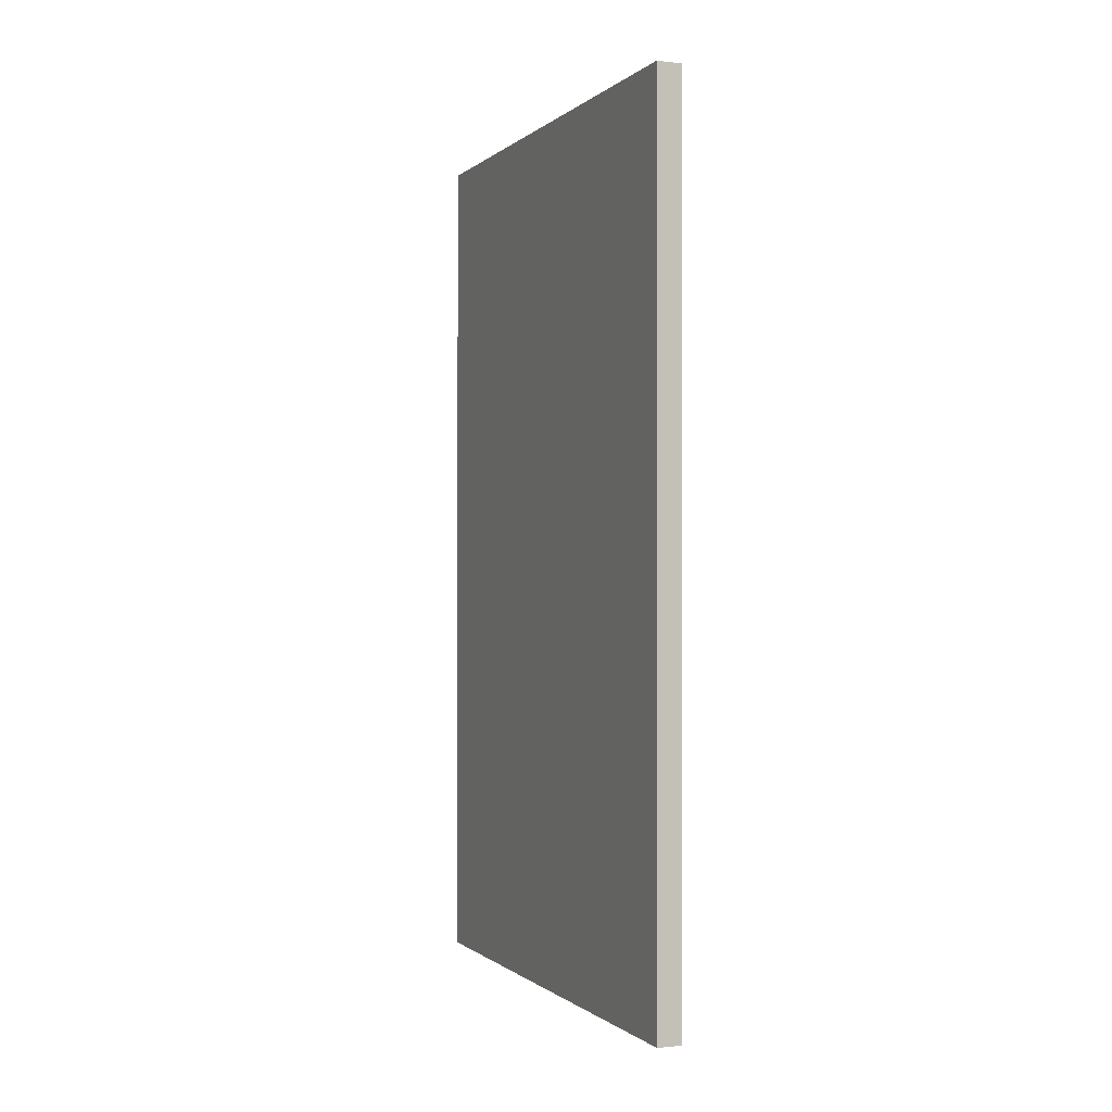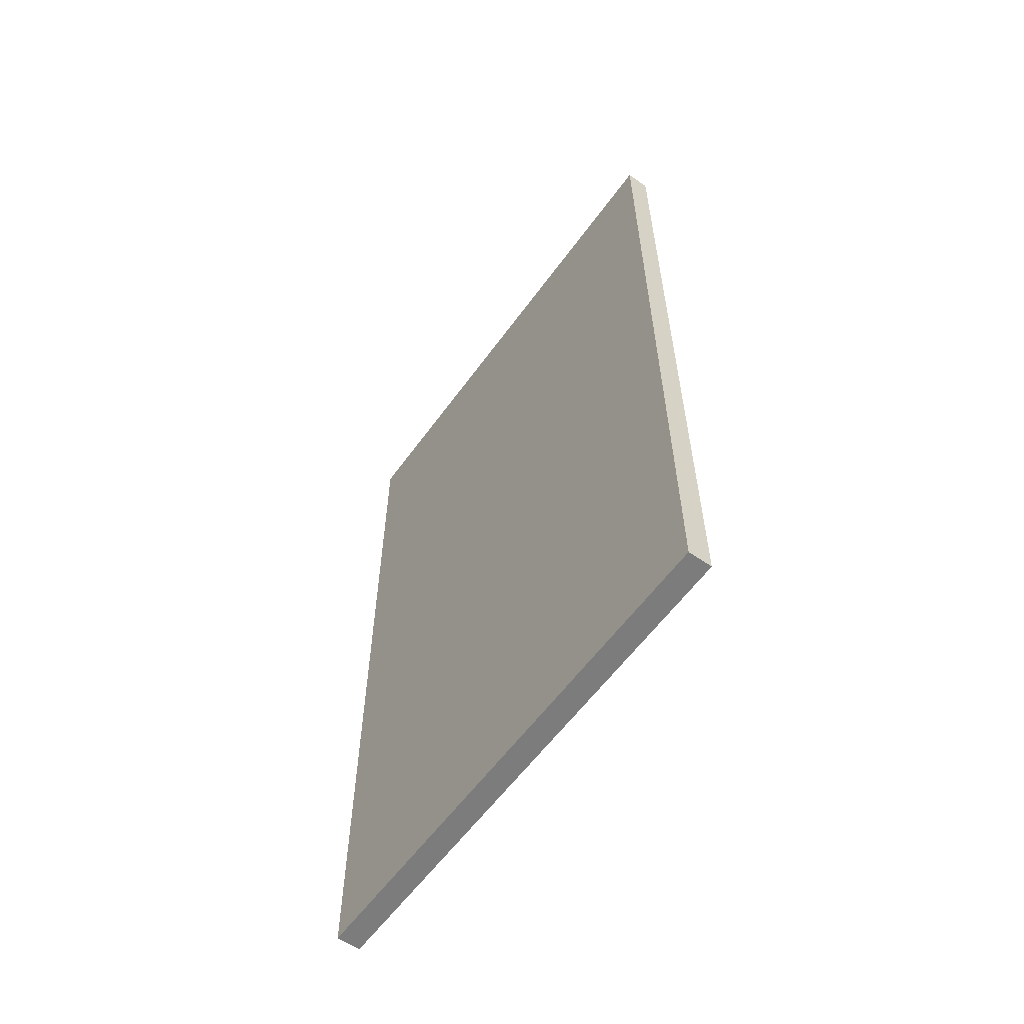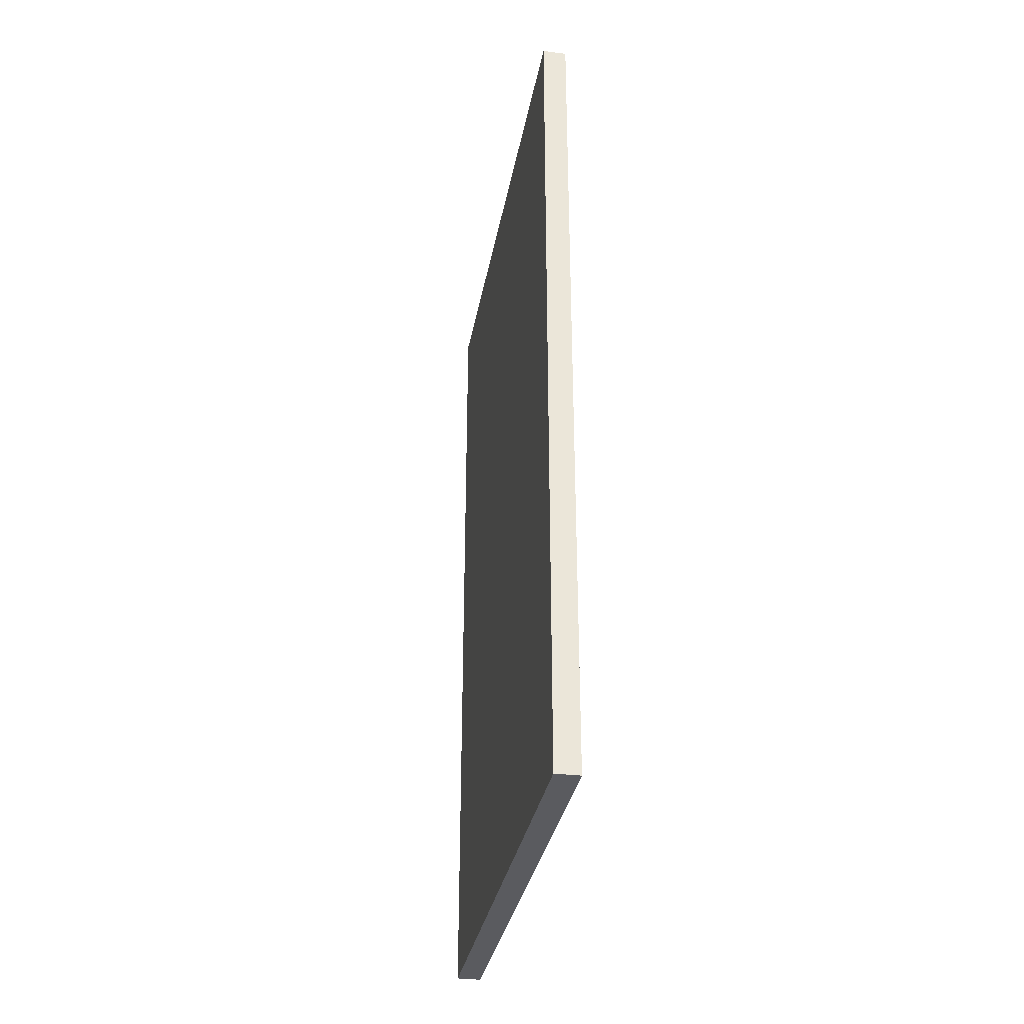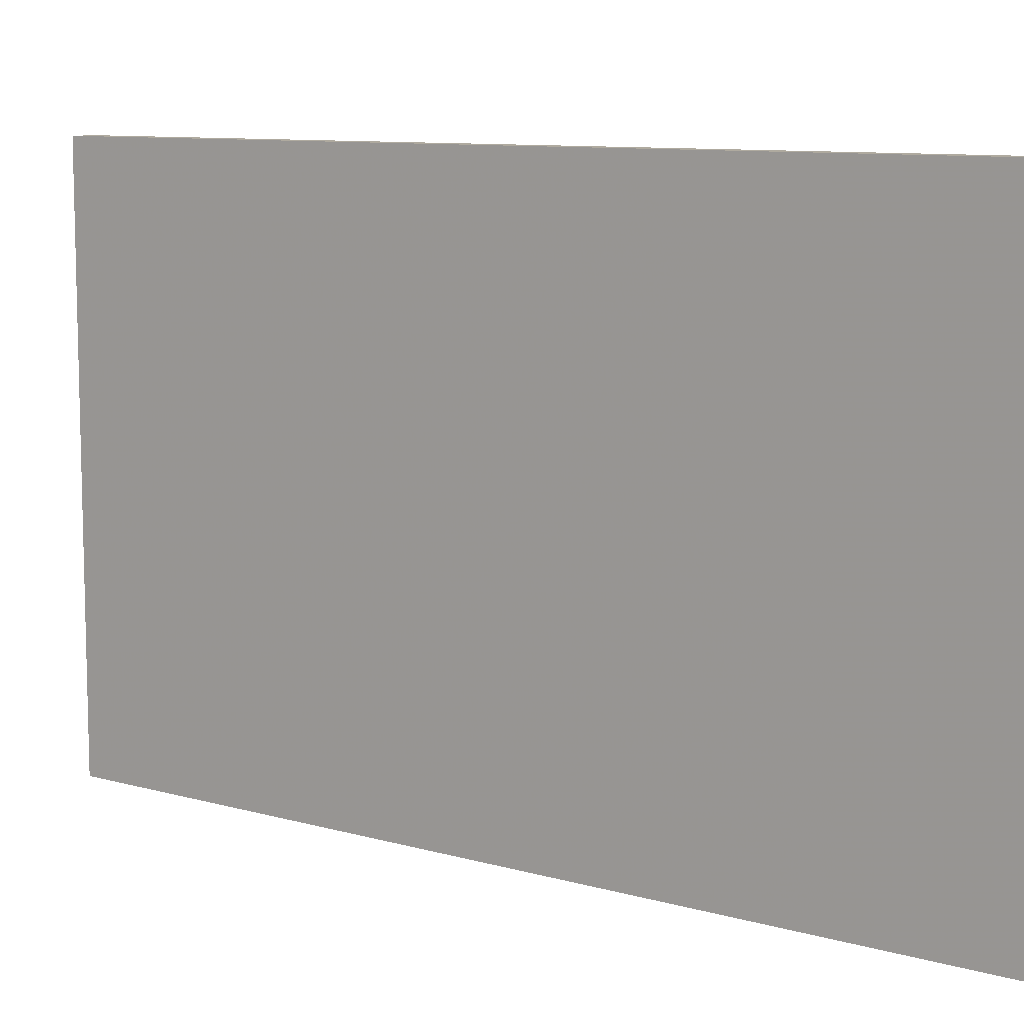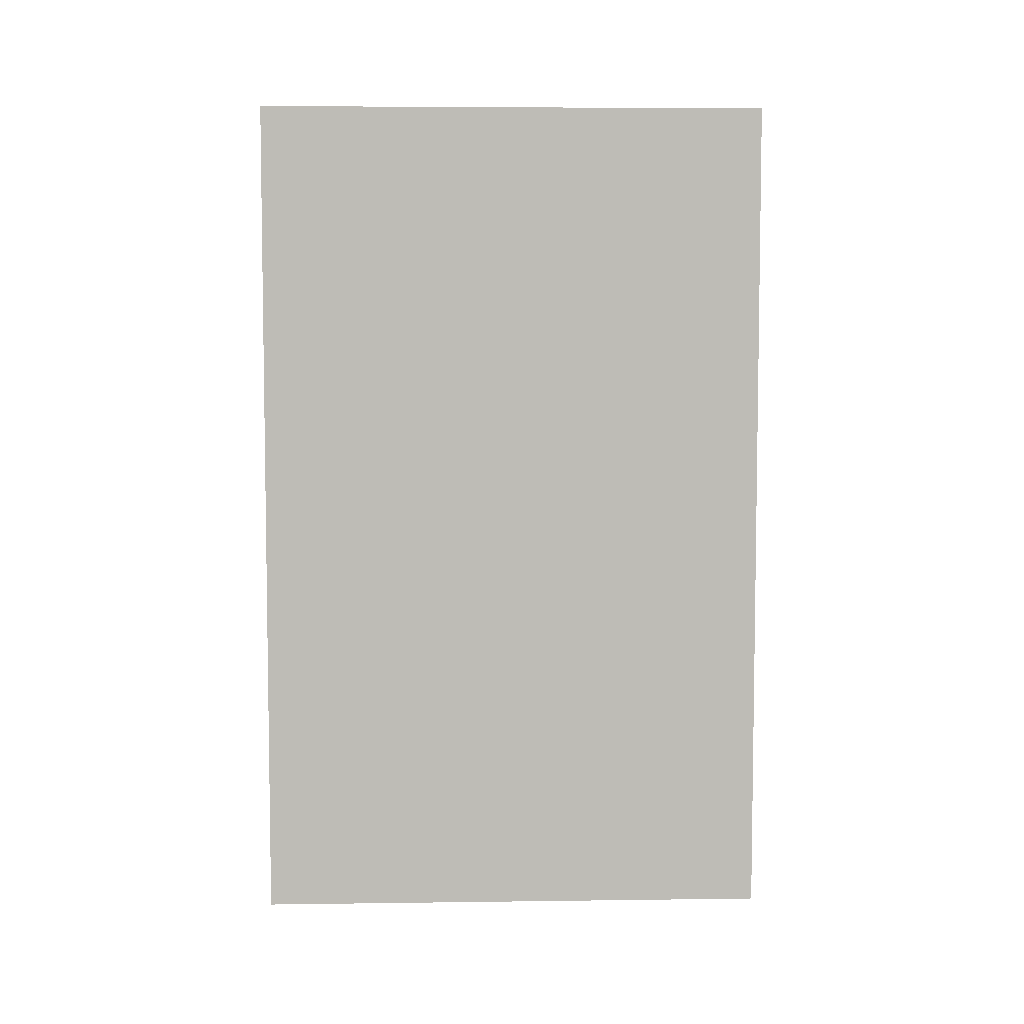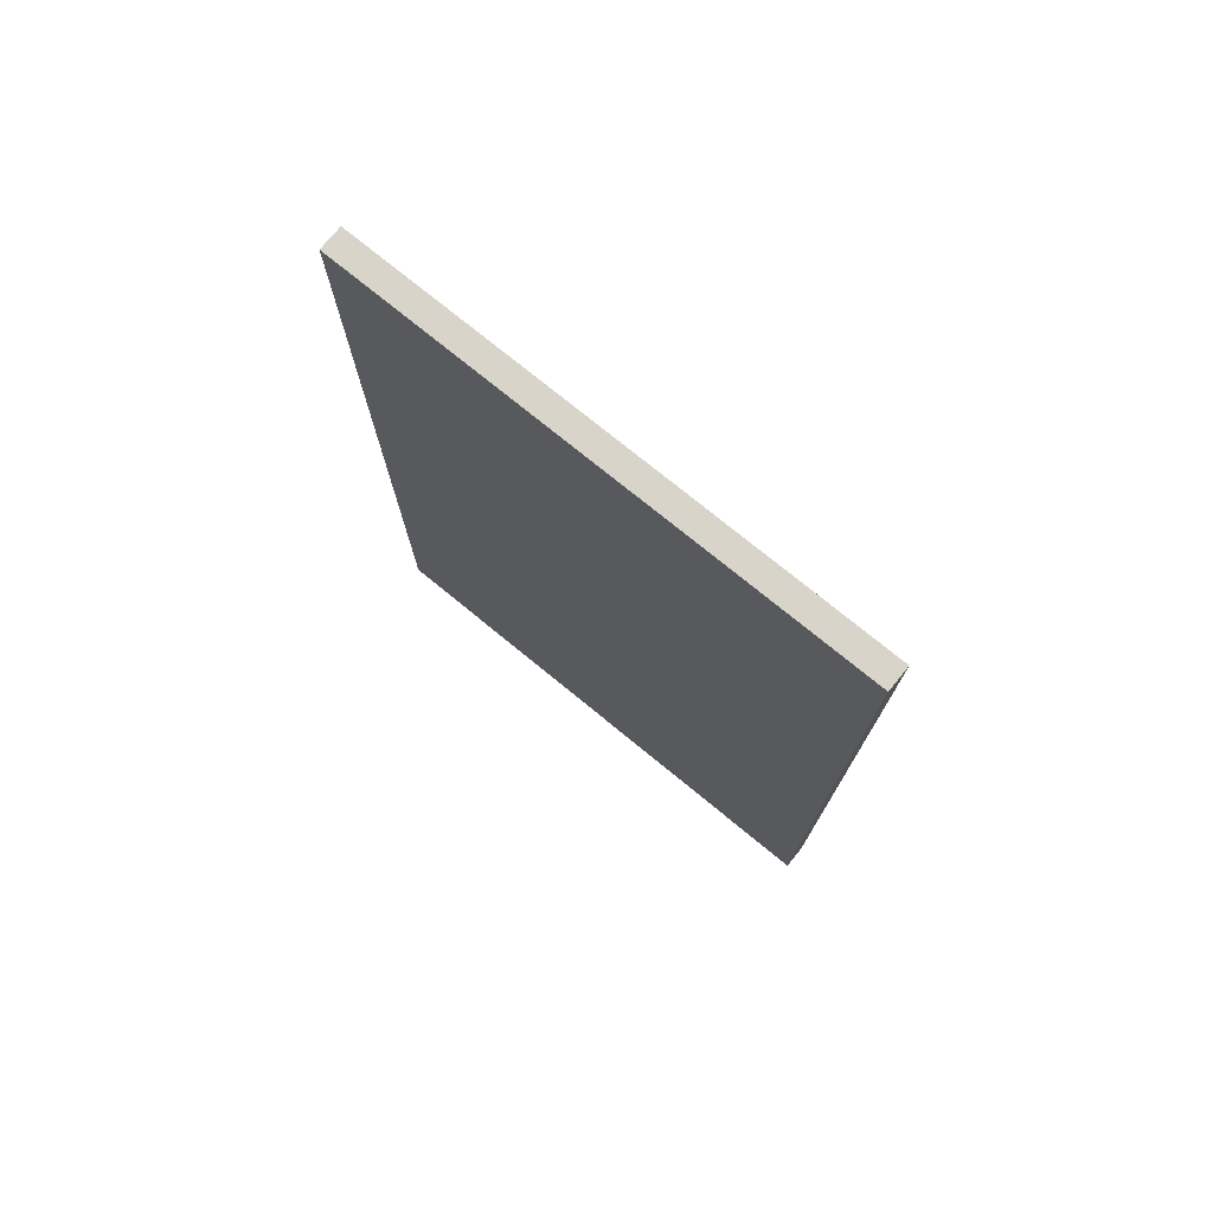
<metadata>
{"format":"obj","ext":"obj","renderer":"f3d","projection":"perspective","resolution":1024,"background":"white","views":[{"elev":-0.6,"azim":158.0,"up":"+Z"},{"elev":-58.8,"azim":144.4,"up":"+Z"},{"elev":-33.0,"azim":169.9,"up":"+Z"},{"elev":9.5,"azim":126.6,"up":"+Y"},{"elev":5.7,"azim":-92.3,"up":"+Z"},{"elev":75.0,"azim":129.3,"up":"+Z"}]}
</metadata>
<code>
v -0.007427 0.3011 -0.01957
v -0.007427 0.1564 -0.01957
v -0.007427 0.3011 -0.2547
v -0.01408 0.3011 -0.2547
v -0.01408 0.3011 -0.01957
v -0.01408 0.1564 -0.2547
v -0.007427 0.1564 -0.2547
v -0.01408 0.1564 -0.01957
f 1 2 3
f 1 3 4
f 5 2 1
f 5 1 4
f 6 5 4
f 7 3 2
f 7 2 6
f 7 6 4
f 7 4 3
f 8 6 2
f 8 2 5
f 8 5 6

</code>
